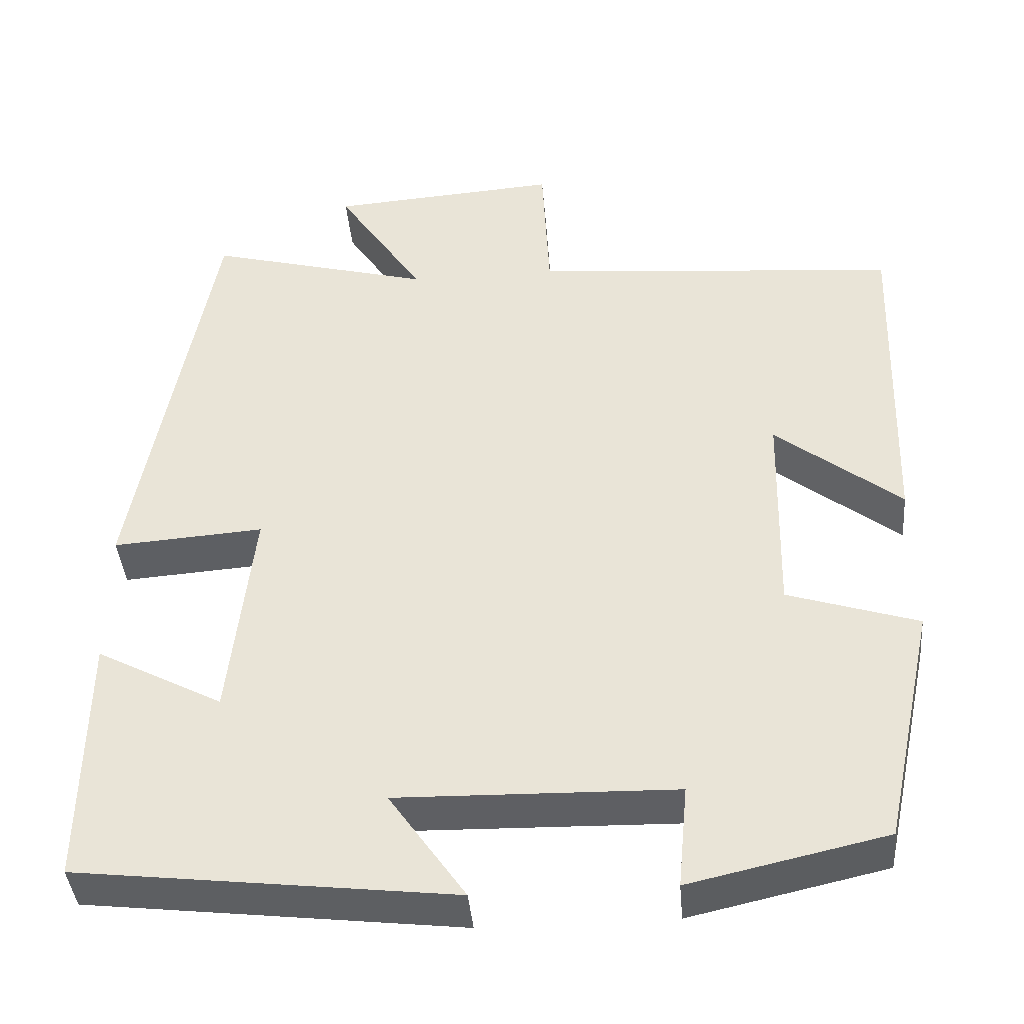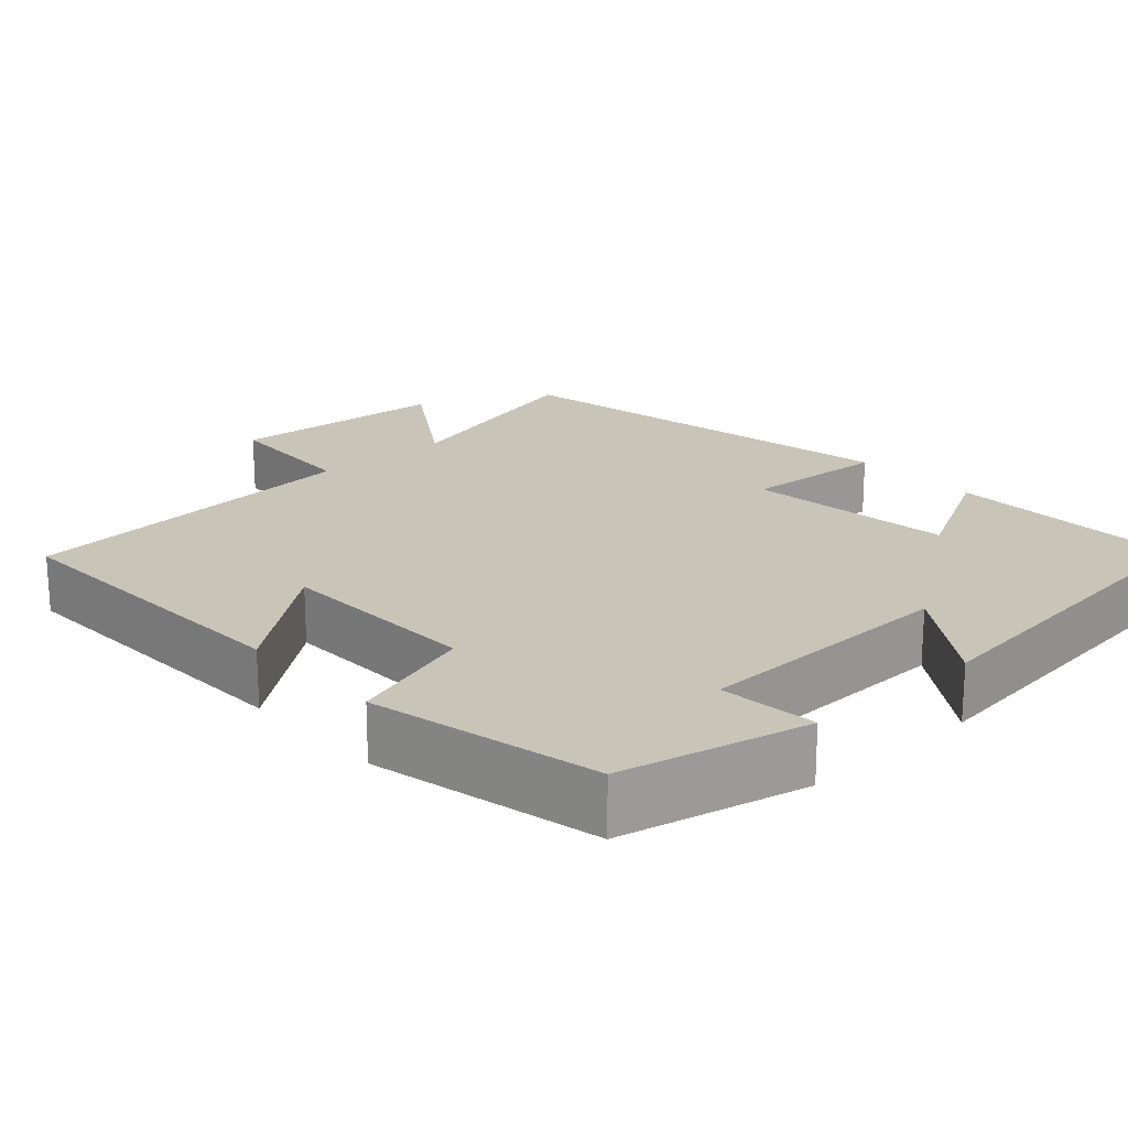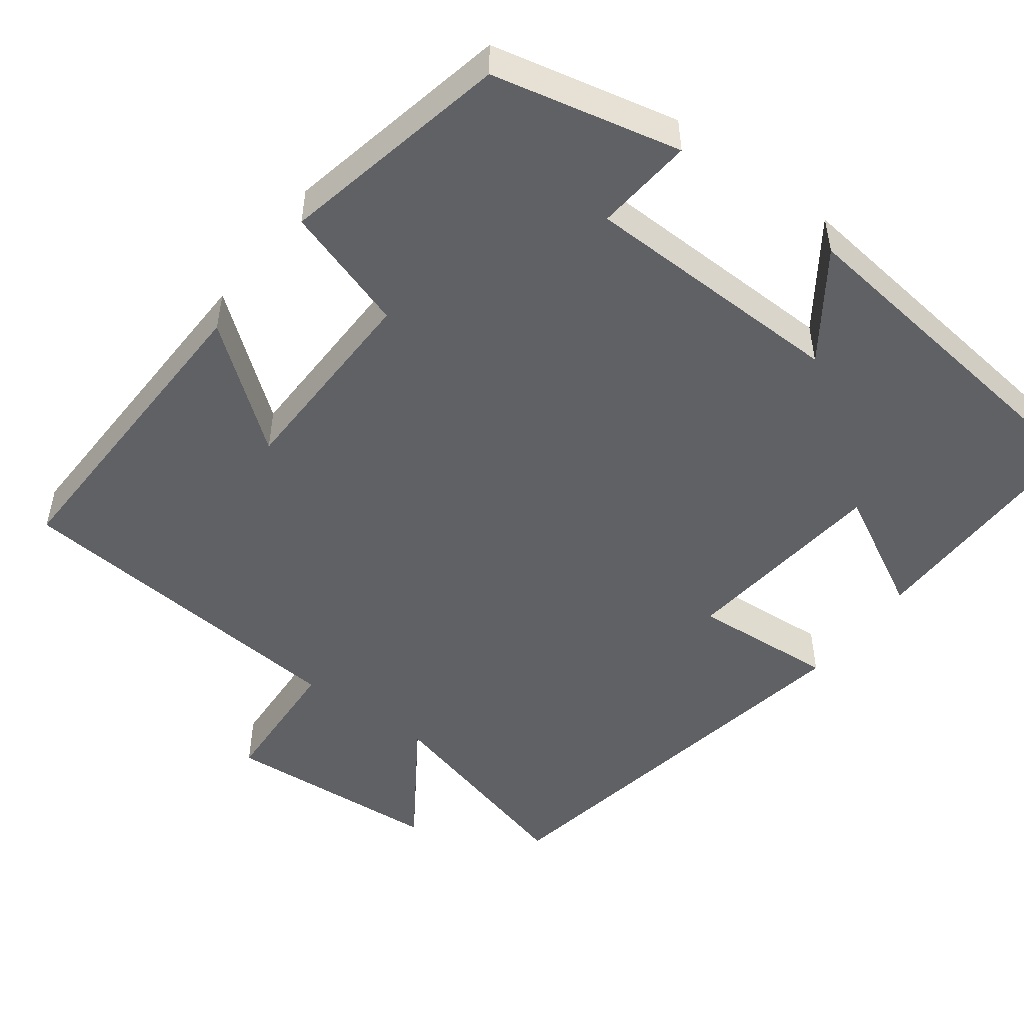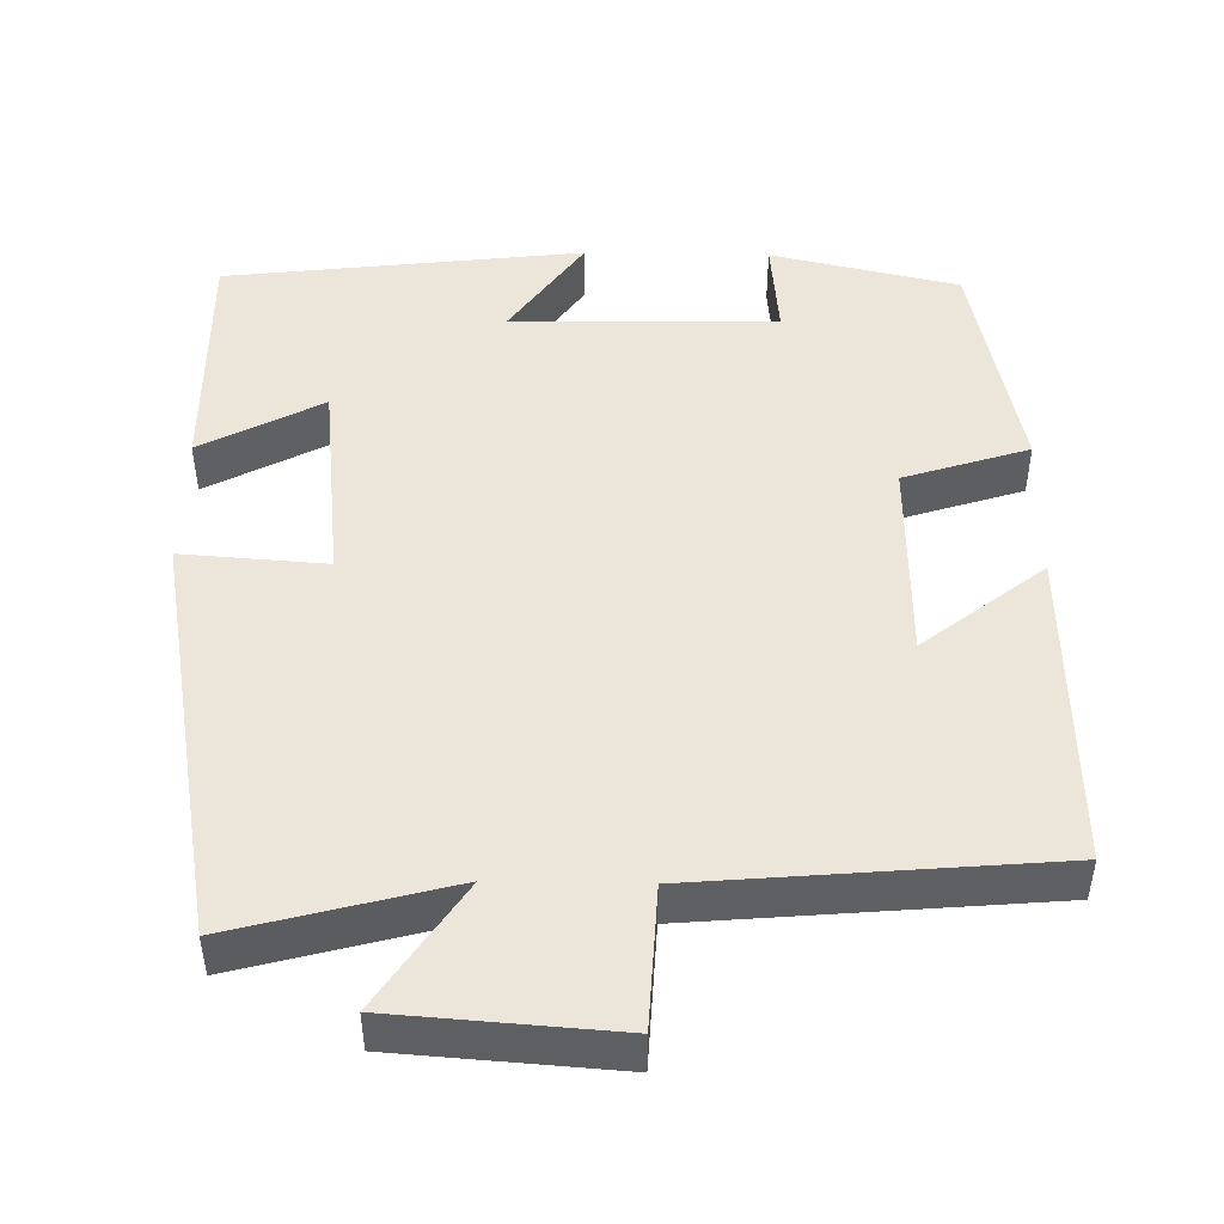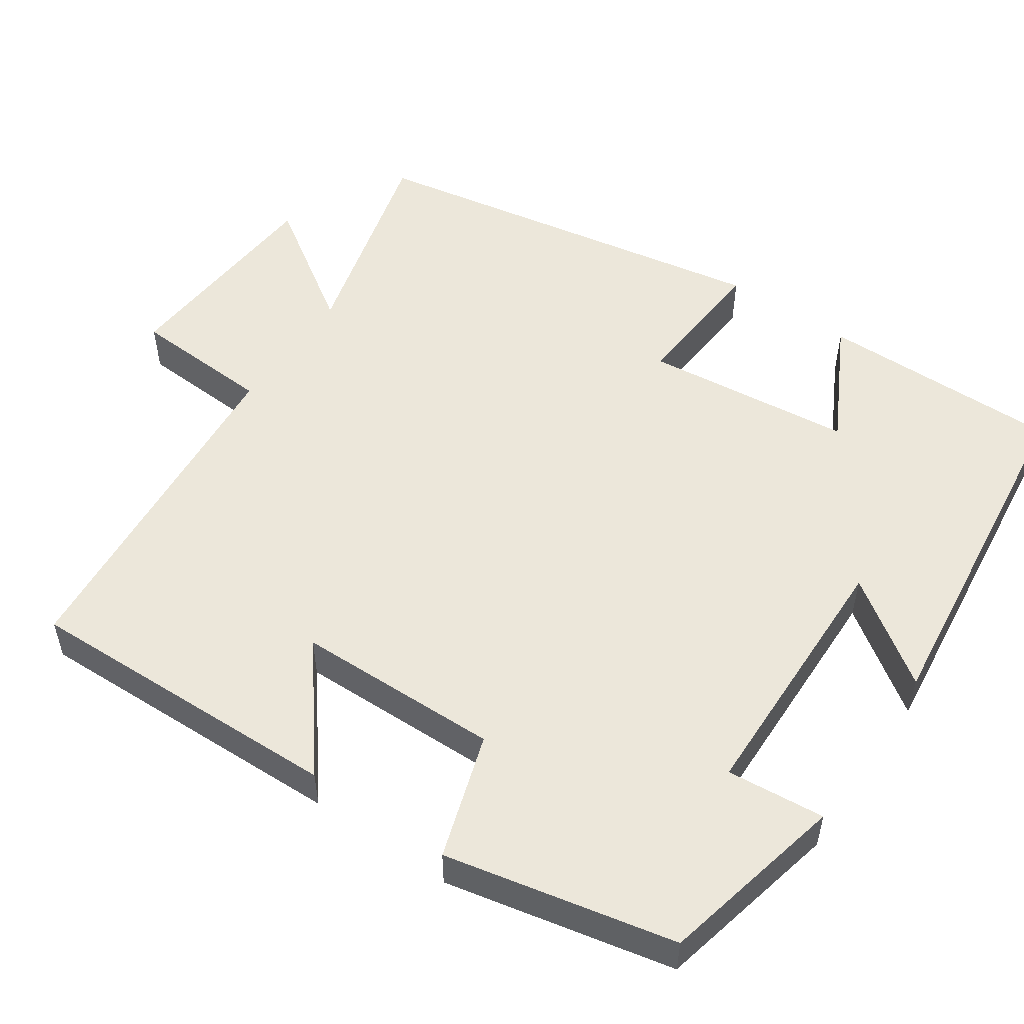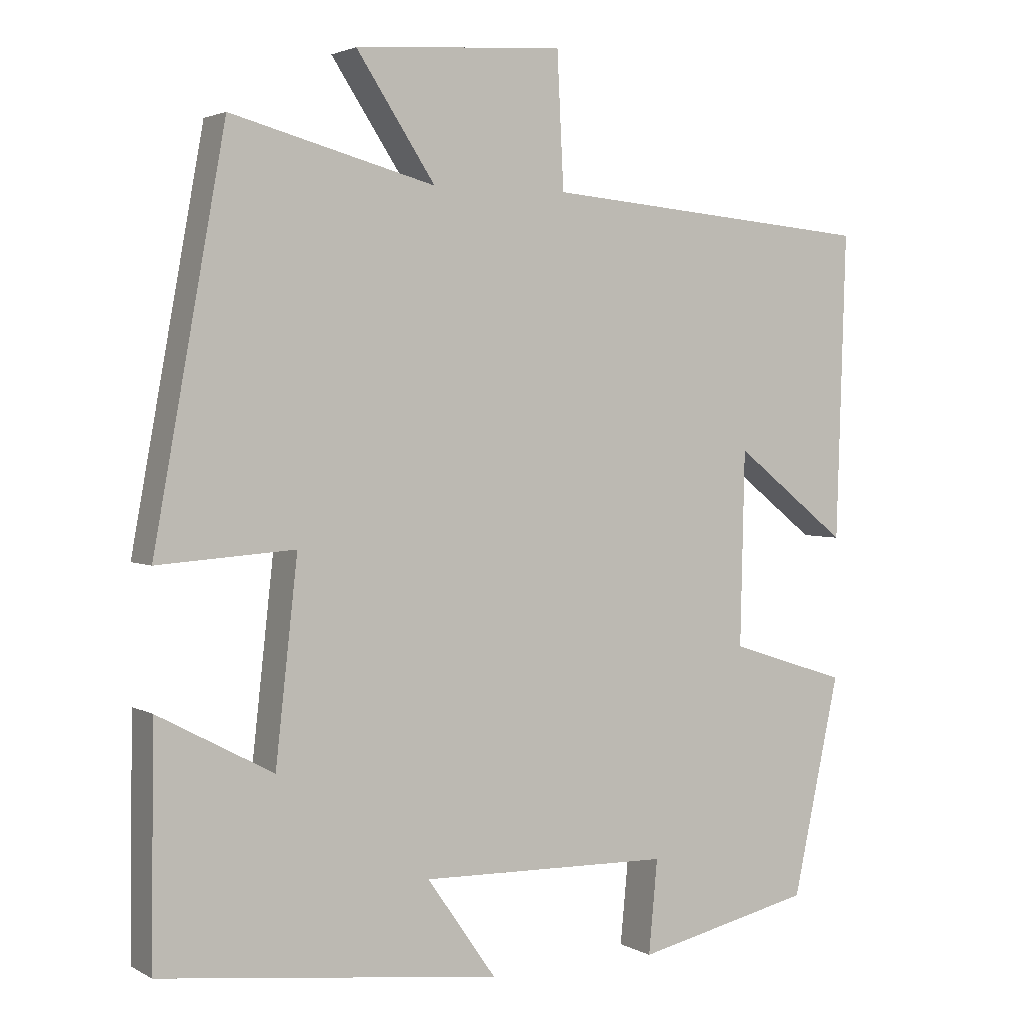
<metadata>
{"format":"obj","ext":"obj","renderer":"f3d","projection":"perspective","resolution":1024,"background":"white","views":[{"elev":-41.0,"azim":4.9,"up":"+Z"},{"elev":20.1,"azim":137.7,"up":"+Y"},{"elev":-49.9,"azim":143.4,"up":"+Y"},{"elev":47.6,"azim":1.1,"up":"+Y"},{"elev":52.8,"azim":124.6,"up":"+Y"},{"elev":2.8,"azim":-29.8,"up":"+Z"}]}
</metadata>
<code>
v -0.504 0.07 -0.445
v -0.5 0.07 -0.132
v -0.344 0.07 -0.215
v -0.314 0.07 0.055
v -0.5 0.07 0.042
v -0.403 0.07 0.574
v -0.126 0.07 0.5
v -0.233 0.07 0.662
v 0.051 0.07 0.682
v 0.06 0.07 0.5
v 0.513 0.07 0.46
v 0.5 0.07 0.045
v 0.345 0.07 0.167
v 0.339 0.07 -0.097
v 0.5 0.07 -0.149
v 0.436 0.07 -0.446
v 0.194 0.07 -0.5
v 0.206 0.07 -0.373
v -0.136 0.07 -0.365
v -0.042 0.07 -0.5
v -0.504 0 -0.445
v -0.5 0 -0.132
v -0.344 0 -0.215
v -0.314 0 0.055
v -0.5 0 0.042
v -0.403 0 0.574
v -0.126 0 0.5
v -0.233 0 0.662
v 0.051 0 0.682
v 0.06 0 0.5
v 0.513 0 0.46
v 0.5 0 0.045
v 0.345 0 0.167
v 0.339 0 -0.097
v 0.5 0 -0.149
v 0.436 0 -0.446
v 0.194 0 -0.5
v 0.206 0 -0.373
v -0.136 0 -0.365
v -0.042 0 -0.5
f 1 2 3
f 20 1 3
f 19 20 3
f 18 19 3 4
f 16 17 18
f 15 16 18
f 14 15 18
f 13 14 18 4
f 10 11 12 13
f 10 13 4 5
f 7 8 9 10
f 7 10 5
f 5 6 7
f 23 22 21
f 23 21 40
f 23 40 39
f 24 23 39 38
f 38 37 36
f 38 36 35
f 38 35 34
f 24 38 34 33
f 33 32 31 30
f 25 24 33 30
f 30 29 28 27
f 25 30 27
f 27 26 25
f 1 21 22 2
f 2 22 23 3
f 3 23 24 4
f 4 24 25 5
f 5 25 26 6
f 6 26 27 7
f 7 27 28 8
f 8 28 29 9
f 9 29 30 10
f 10 30 31 11
f 11 31 32 12
f 12 32 33 13
f 13 33 34 14
f 14 34 35 15
f 15 35 36 16
f 16 36 37 17
f 17 37 38 18
f 18 38 39 19
f 19 39 40 20
f 20 40 21 1

</code>
